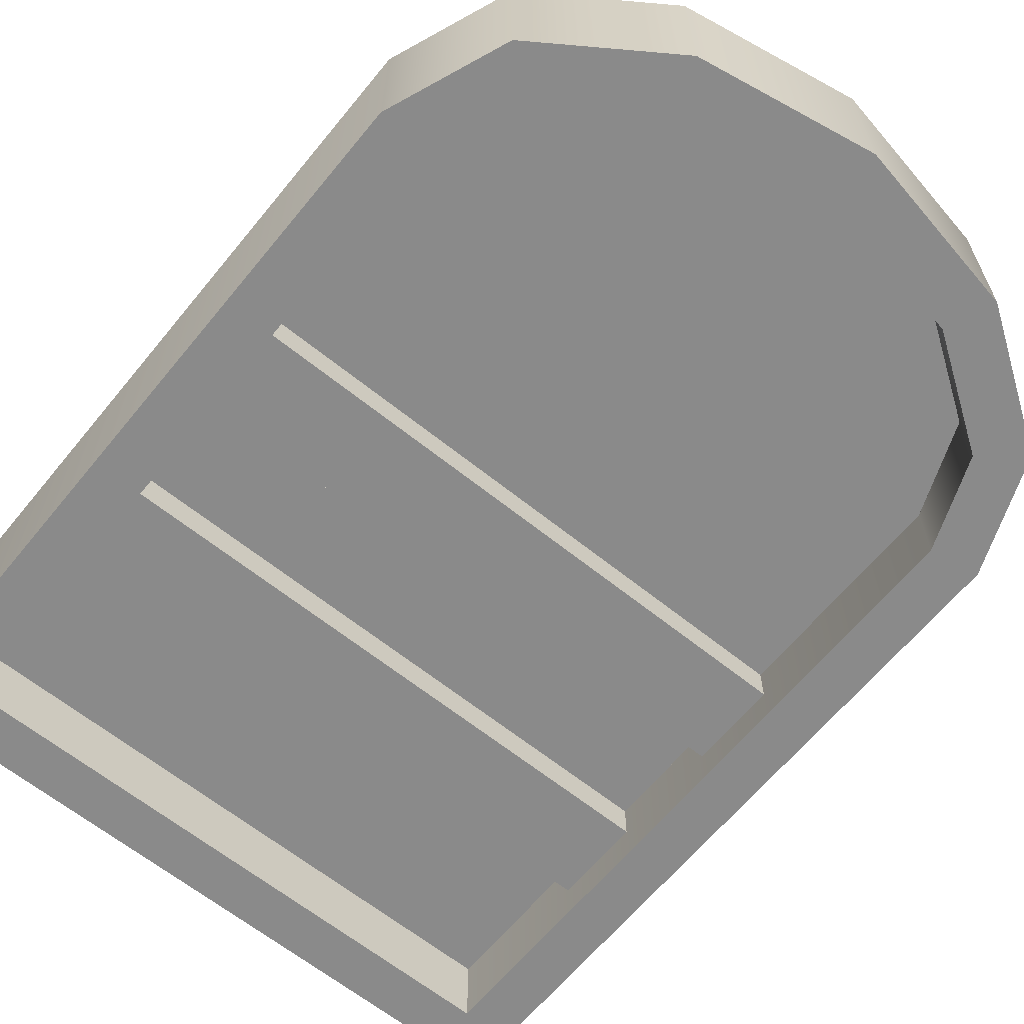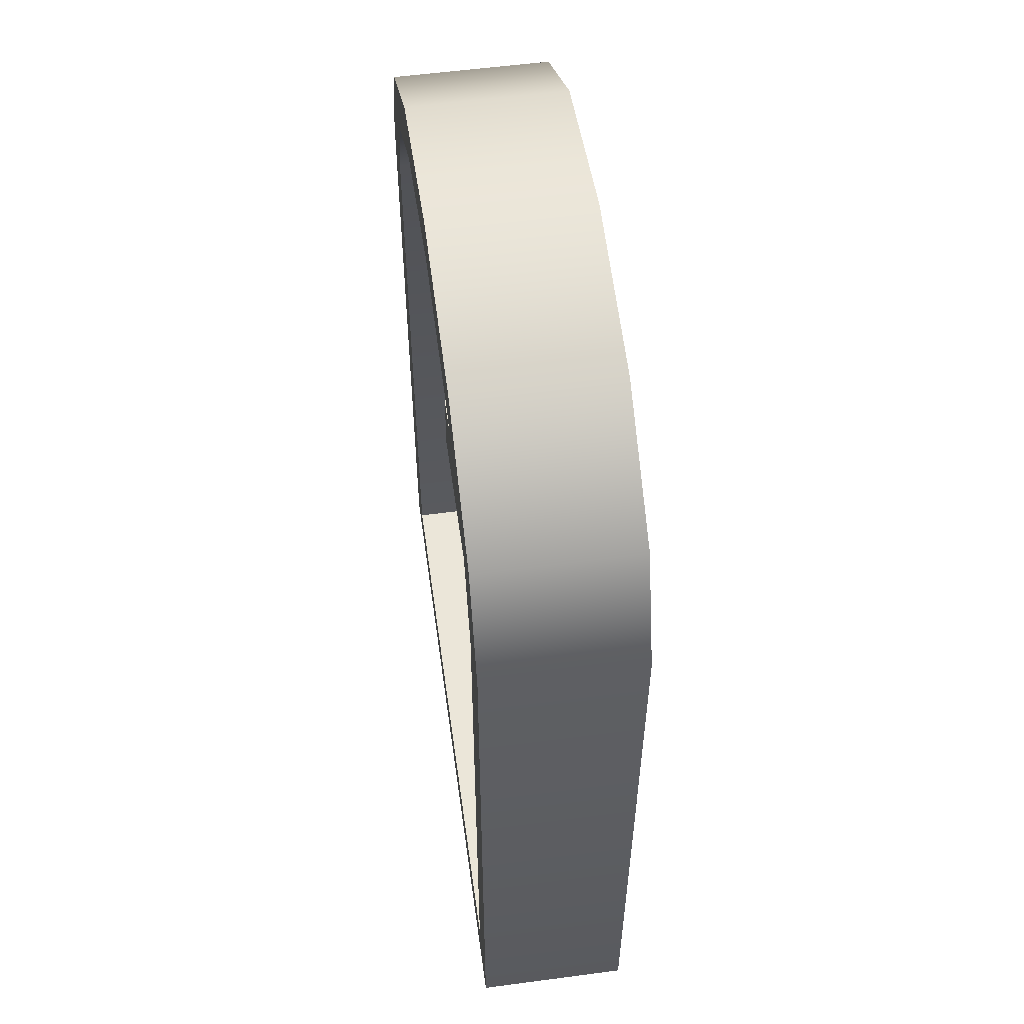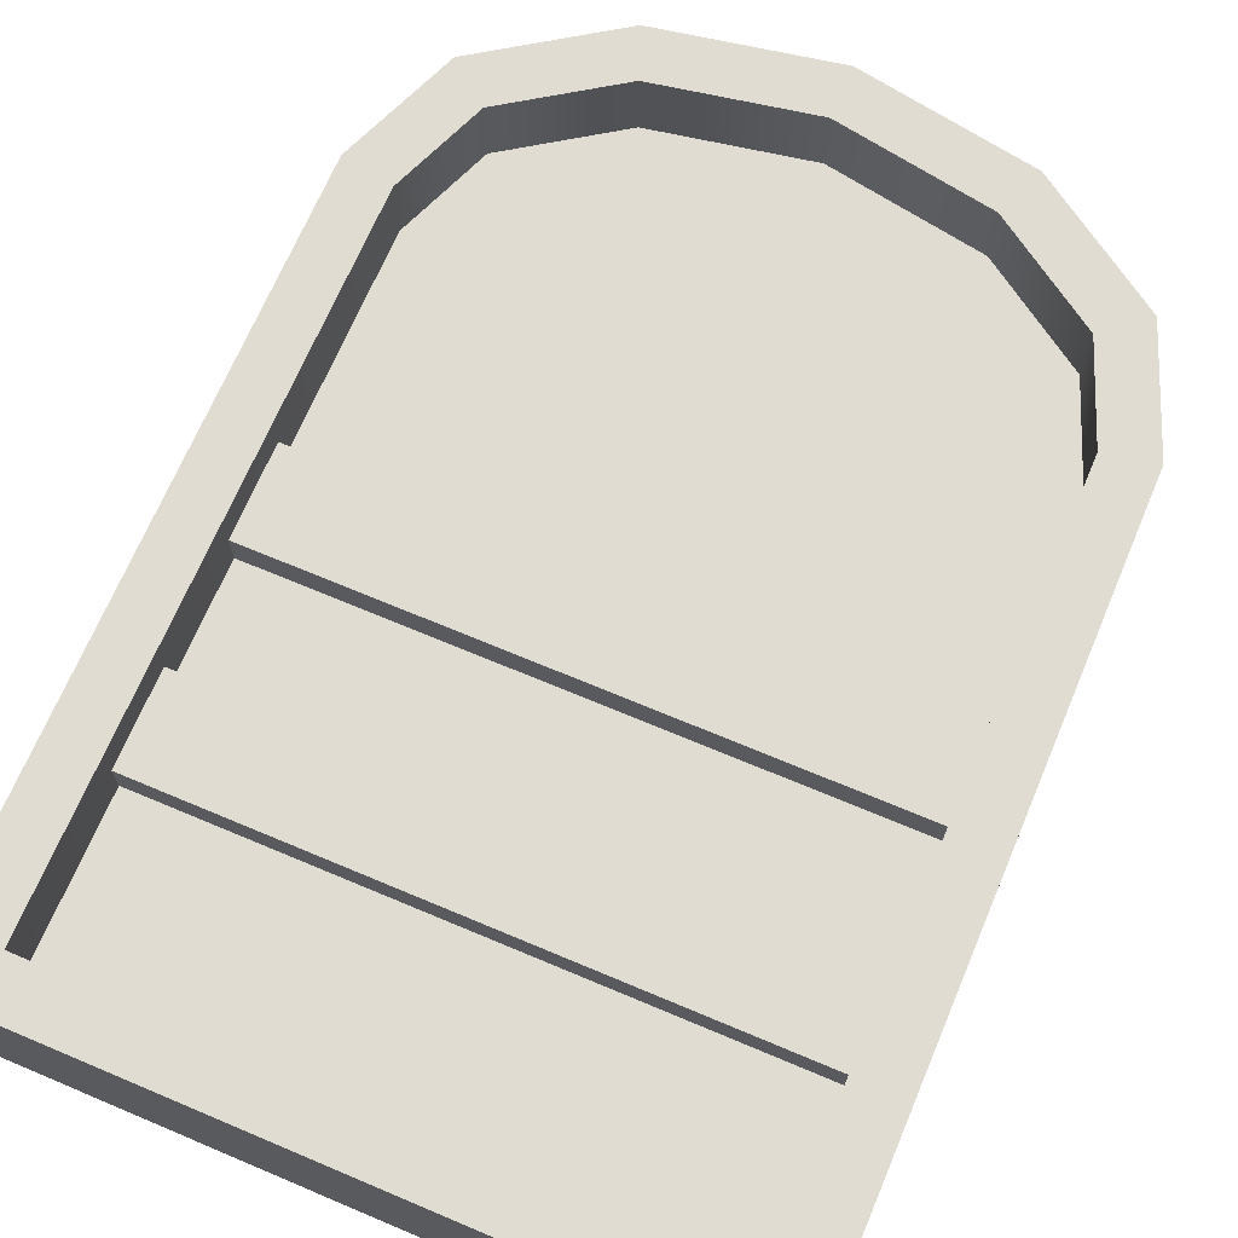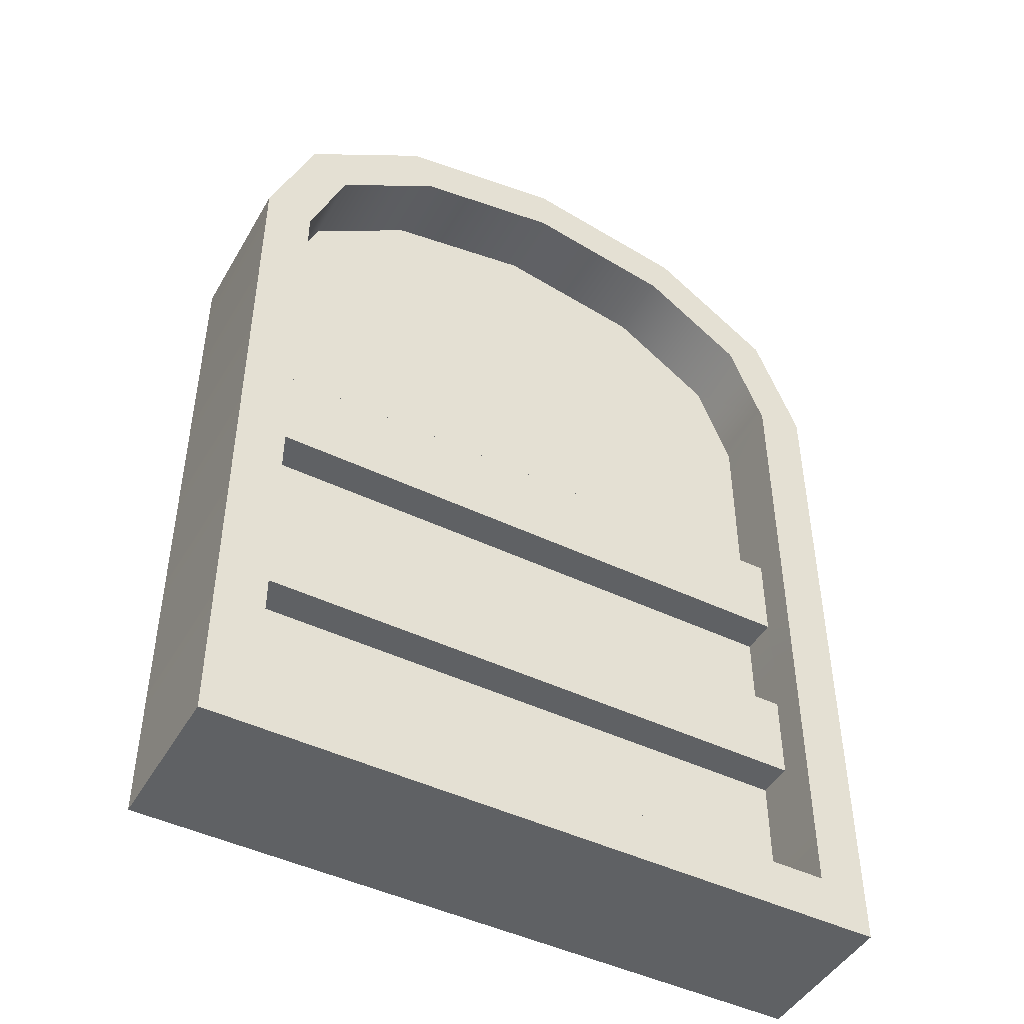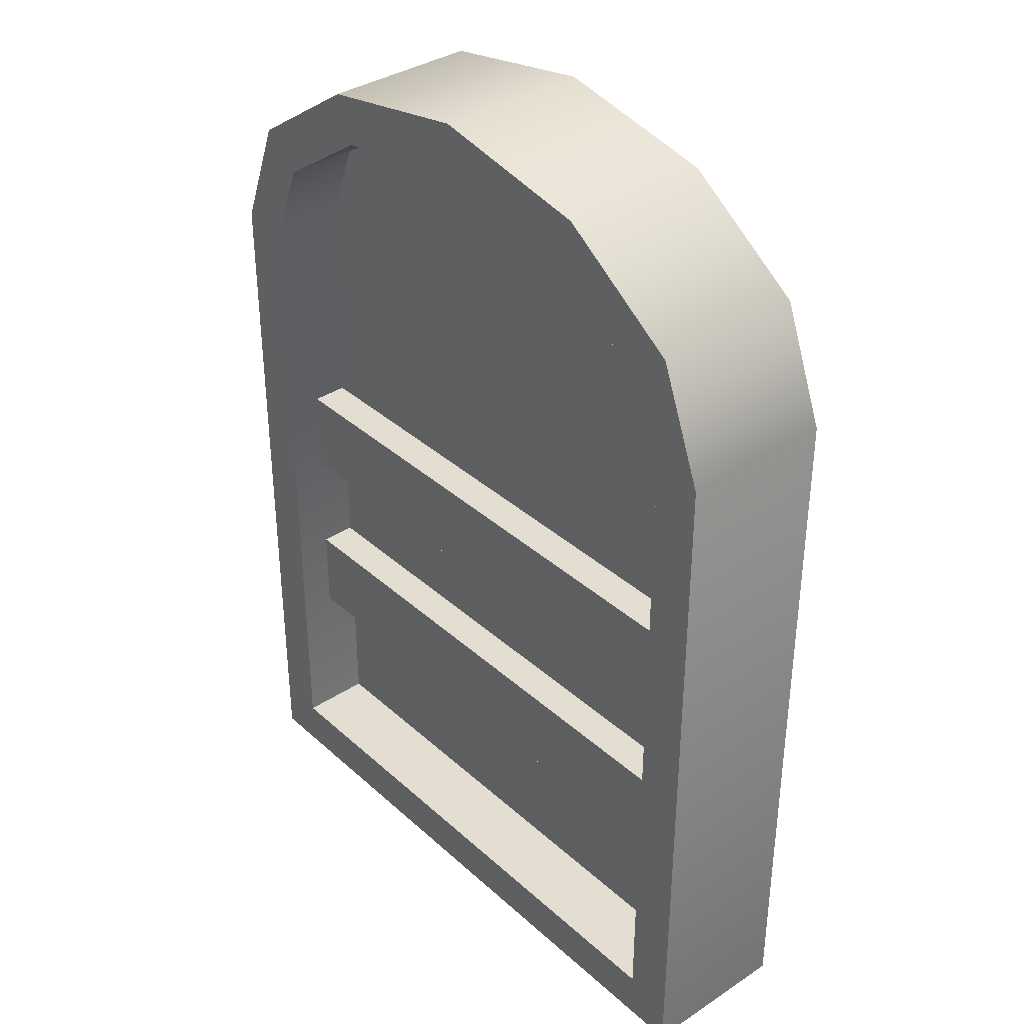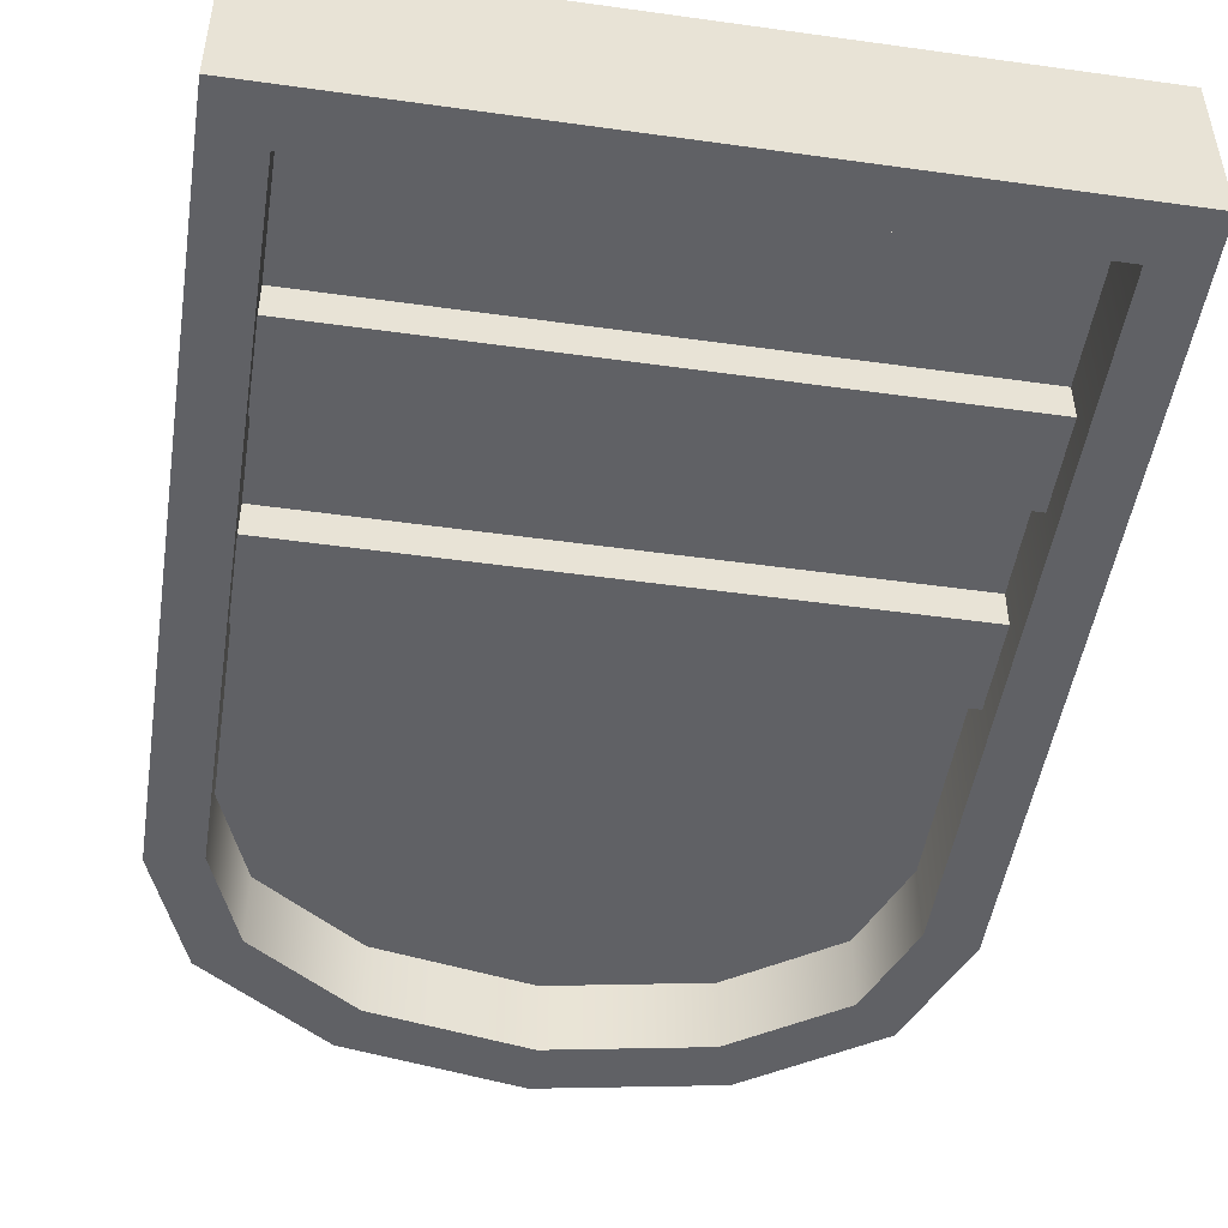
<metadata>
{"format":"obj","ext":"obj","renderer":"f3d","projection":"perspective","resolution":1024,"background":"white","views":[{"elev":-63.6,"azim":140.8,"up":"+Z"},{"elev":56.5,"azim":82.1,"up":"+Y"},{"elev":69.0,"azim":22.9,"up":"+Z"},{"elev":-46.4,"azim":-28.7,"up":"+Y"},{"elev":36.1,"azim":49.4,"up":"+Y"},{"elev":-48.8,"azim":-8.8,"up":"+Z"}]}
</metadata>
<code>
o gate.001
v 7.477 15.9 1.712
v 7.477 1e-06 1.712
v 6.475 18.44 1.712
v 6.397 15.69 1.712
v 5.599 17.71 1.712
v 6.397 1.102 1.712
v 3.739 20.3 1.712
v 3.328 19.26 1.712
v -6.397 1.102 1.712
v -4e-06 20.98 1.712
v -4e-06 19.86 1.712
v -3.328 19.26 1.712
v -3.739 20.3 1.712
v -5.599 17.71 1.712
v -7.477 -1e-06 1.712
v -7.477 15.9 1.712
v -6.475 18.44 1.712
v -6.397 15.69 1.712
v -3.328 19.26 0.131
v -5.599 17.71 0.131
v -6.397 1.102 0.131
v -6.397 15.69 0.131
v 5.599 17.71 0.131
v 3.328 19.26 0.131
v -4e-06 19.86 0.131
v 6.397 1.102 0.131
v 6.397 15.69 0.131
v 5.599 17.71 -1.712
v 3.328 19.26 -1.712
v 5.599 17.71 -0.131
v 3.328 19.26 -0.131
v -6.397 15.69 -1.712
v -6.397 15.69 -0.131
v -5.599 17.71 -1.712
v -5.599 17.71 -0.131
v -4e-06 19.86 -1.712
v -4e-06 19.86 -0.131
v -3.328 19.26 -1.712
v -3.328 19.26 -0.131
v -6.397 1.102 -1.712
v -6.397 1.102 -0.131
v 6.397 15.69 -1.712
v 6.397 15.69 -0.131
v 6.397 1.102 -1.712
v 6.397 1.102 -0.131
v 3.739 20.3 -1.712
v -4e-06 20.98 -1.712
v 7.477 1e-06 -1.712
v 7.477 15.9 -1.712
v -7.477 -1e-06 -1.712
v -7.477 15.9 -1.712
v -6.475 18.44 -1.712
v -3.739 20.3 -1.712
v 6.475 18.44 -1.712
v 6.397 6.5 0.9215
v 6.397 4.555 0.9215
v -6.397 6.5 0.9215
v -6.397 4.555 0.9215
v -6.397 4.555 0.131
v 6.397 4.555 0.131
v -6.397 6.5 0.131
v 6.397 6.5 0.131
v 6.397 10.88 0.9215
v 6.397 8.93 0.9215
v -6.397 10.88 0.9215
v -6.397 8.93 0.9215
v -6.397 8.93 0.131
v 6.397 8.93 0.131
v -6.397 10.88 0.131
v 6.397 10.88 0.131
v -6.397 10.88 -0.9215
v -6.397 8.93 -0.9215
v 6.397 10.88 -0.9215
v 6.397 8.93 -0.9215
v 6.397 8.93 -0.131
v -6.397 8.93 -0.131
v 6.397 10.88 -0.131
v -6.397 10.88 -0.131
v -6.397 6.5 -0.9215
v -6.397 4.555 -0.9215
v 6.397 6.5 -0.9215
v 6.397 4.555 -0.9215
v 6.397 4.555 -0.131
v -6.397 4.555 -0.131
v 6.397 6.5 -0.131
v -6.397 6.5 -0.131
f 3 2 1
f 4 2 3
f 3 5 4
f 6 2 4
f 7 5 3
f 7 8 5
f 9 2 6
f 10 8 7
f 10 11 8
f 10 12 11
f 13 12 10
f 13 14 12
f 9 15 2
f 15 9 16
f 17 14 13
f 16 9 17
f 14 17 18
f 18 17 9
f 12 20 19
f 20 12 14
f 22 9 21
f 9 22 18
f 5 24 23
f 24 5 8
f 8 25 24
f 25 8 11
f 11 19 25
f 19 11 12
f 20 18 22
f 18 20 14
f 6 27 26
f 27 6 4
f 4 23 27
f 23 4 5
f 30 29 28
f 29 30 31
f 34 33 32
f 33 34 35
f 31 36 29
f 36 31 37
f 37 38 36
f 38 37 39
f 32 41 40
f 41 32 33
f 39 34 38
f 34 39 35
f 43 28 42
f 28 43 30
f 40 45 44
f 45 40 41
f 45 42 44
f 42 45 43
f 47 7 46
f 7 47 10
f 48 1 2
f 1 48 49
f 2 50 48
f 50 2 15
f 17 51 16
f 51 17 52
f 53 10 47
f 10 53 13
f 46 3 54
f 3 46 7
f 54 1 49
f 1 54 3
f 52 50 51
f 50 52 40
f 50 40 48
f 40 52 32
f 52 34 32
f 34 52 53
f 34 53 38
f 38 53 47
f 38 47 36
f 36 47 29
f 29 47 46
f 29 46 28
f 28 46 54
f 28 54 42
f 48 40 44
f 42 54 44
f 48 44 54
f 48 54 49
f 16 50 15
f 50 16 51
f 52 13 53
f 13 52 17
f 57 56 55
f 56 57 58
f 59 56 58
f 56 59 60
f 55 61 57
f 61 55 62
f 65 64 63
f 64 65 66
f 67 64 66
f 64 67 68
f 63 69 65
f 69 63 70
f 73 72 71
f 72 73 74
f 75 72 74
f 72 75 76
f 71 77 73
f 77 71 78
f 81 80 79
f 80 81 82
f 83 80 82
f 80 83 84
f 79 85 81
f 85 79 86
f 6 21 9
f 21 6 26
f 26 41 21
f 41 26 45
f 41 22 21
f 22 41 33
f 23 43 27
f 43 23 30
f 23 31 30
f 31 23 24
f 25 39 37
f 39 25 19
f 19 35 39
f 35 19 20
f 33 20 22
f 20 33 35
f 27 45 26
f 45 27 43
f 24 37 31
f 37 24 25
f 26 22 21
f 22 26 20
f 20 26 19
f 19 26 25
f 25 26 24
f 24 26 23
f 23 26 27
f 35 41 33
f 41 35 45
f 45 35 39
f 45 39 37
f 45 37 31
f 45 31 30
f 45 30 43
f 3 2 1
f 4 2 3
f 3 5 4
f 6 2 4
f 7 5 3
f 7 8 5
f 9 2 6
f 10 8 7
f 10 11 8
f 10 12 11
f 13 12 10
f 13 14 12
f 9 15 2
f 15 9 16
f 17 14 13
f 16 9 17
f 14 17 18
f 18 17 9
f 12 20 19
f 20 12 14
f 22 9 21
f 9 22 18
f 5 24 23
f 24 5 8
f 8 25 24
f 25 8 11
f 11 19 25
f 19 11 12
f 20 18 22
f 18 20 14
f 6 27 26
f 27 6 4
f 4 23 27
f 23 4 5
f 30 29 28
f 29 30 31
f 34 33 32
f 33 34 35
f 31 36 29
f 36 31 37
f 37 38 36
f 38 37 39
f 32 41 40
f 41 32 33
f 39 34 38
f 34 39 35
f 43 28 42
f 28 43 30
f 40 45 44
f 45 40 41
f 45 42 44
f 42 45 43
f 47 7 46
f 7 47 10
f 48 1 2
f 1 48 49
f 2 50 48
f 50 2 15
f 17 51 16
f 51 17 52
f 53 10 47
f 10 53 13
f 46 3 54
f 3 46 7
f 54 1 49
f 1 54 3
f 52 50 51
f 50 52 40
f 50 40 48
f 40 52 32
f 52 34 32
f 34 52 53
f 34 53 38
f 38 53 47
f 38 47 36
f 36 47 29
f 29 47 46
f 29 46 28
f 28 46 54
f 28 54 42
f 48 40 44
f 42 54 44
f 48 44 54
f 48 54 49
f 16 50 15
f 50 16 51
f 52 13 53
f 13 52 17
f 57 56 55
f 56 57 58
f 59 56 58
f 56 59 60
f 55 61 57
f 61 55 62
f 65 64 63
f 64 65 66
f 67 64 66
f 64 67 68
f 63 69 65
f 69 63 70
f 73 72 71
f 72 73 74
f 75 72 74
f 72 75 76
f 71 77 73
f 77 71 78
f 81 80 79
f 80 81 82
f 83 80 82
f 80 83 84
f 79 85 81
f 85 79 86
f 6 21 9
f 21 6 26
f 26 41 21
f 41 26 45
f 41 22 21
f 22 41 33
f 23 43 27
f 43 23 30
f 23 31 30
f 31 23 24
f 25 39 37
f 39 25 19
f 19 35 39
f 35 19 20
f 33 20 22
f 20 33 35
f 27 45 26
f 45 27 43
f 24 37 31
f 37 24 25
f 26 22 21
f 22 26 20
f 20 26 19
f 19 26 25
f 25 26 24
f 24 26 23
f 23 26 27
f 35 41 33
f 41 35 45
f 45 35 39
f 45 39 37
f 45 37 31
f 45 31 30
f 45 30 43

</code>
